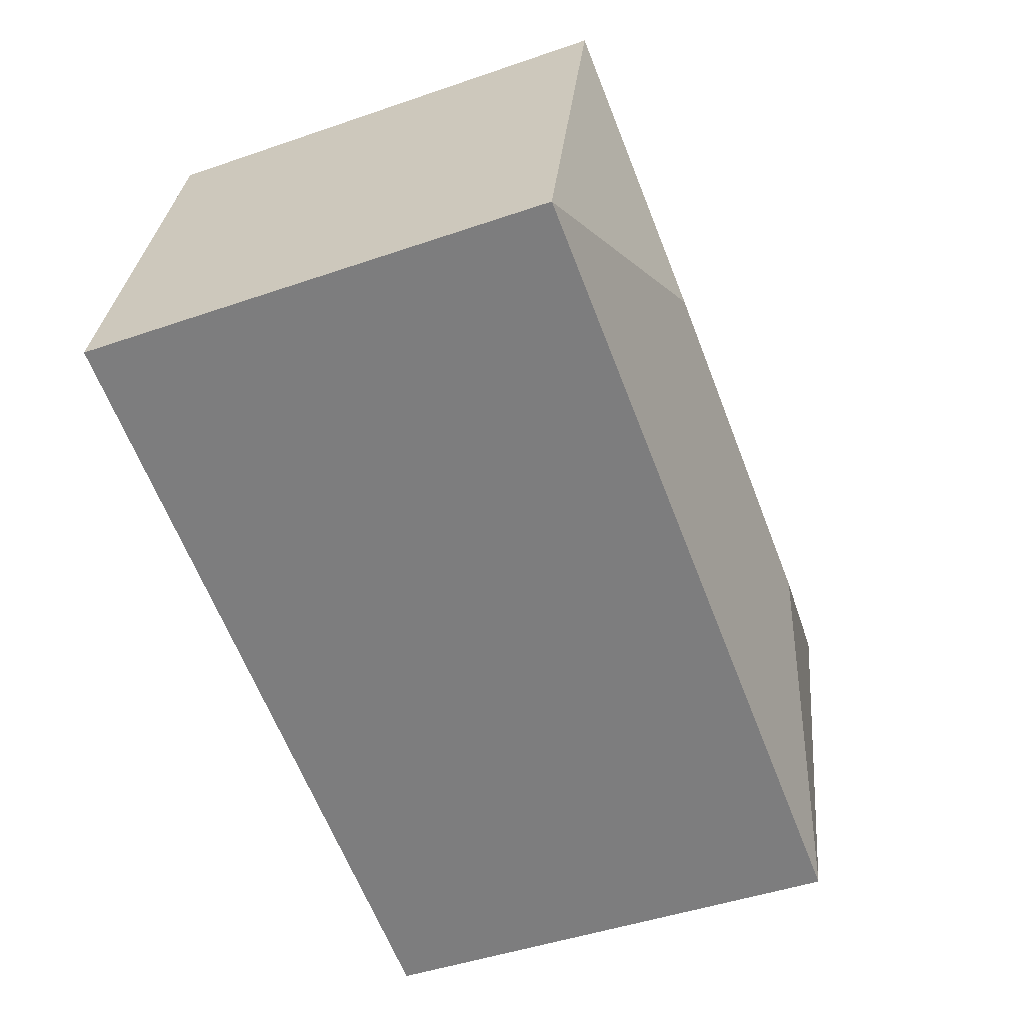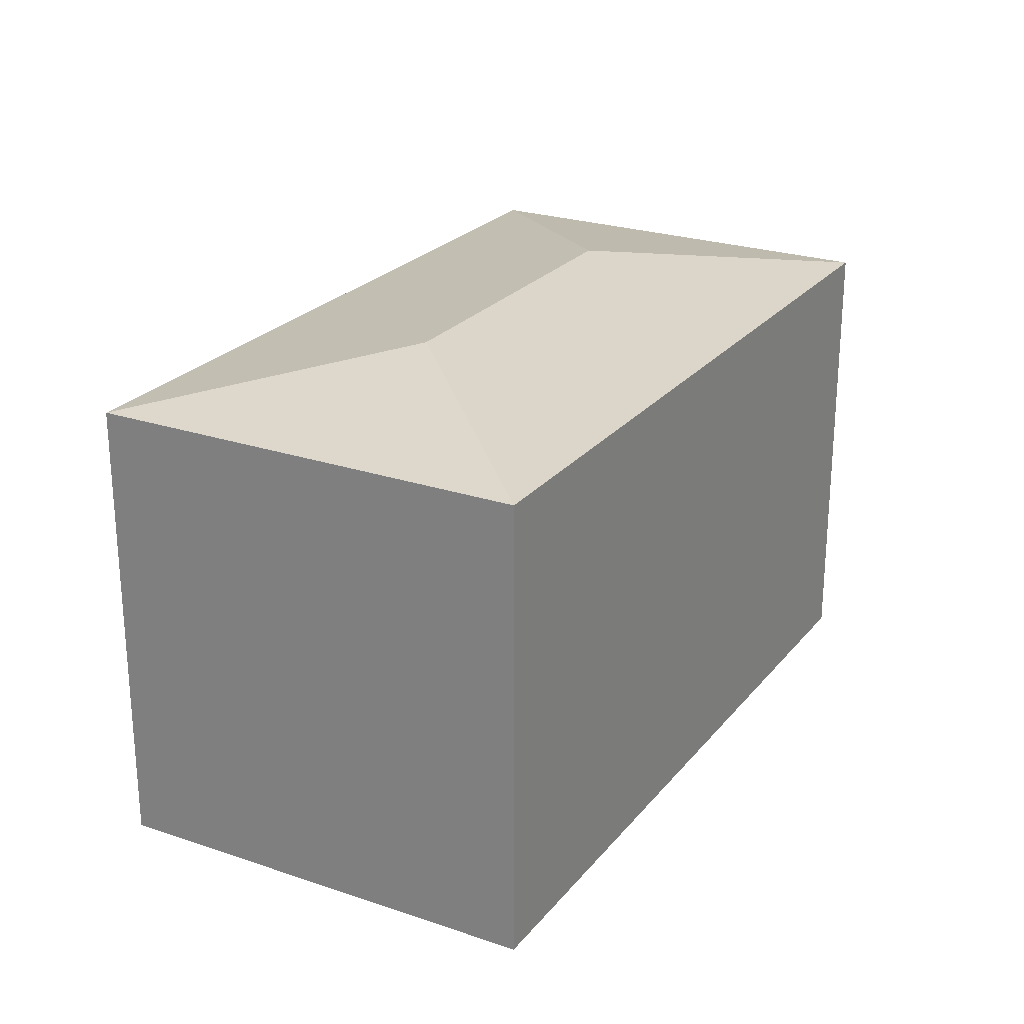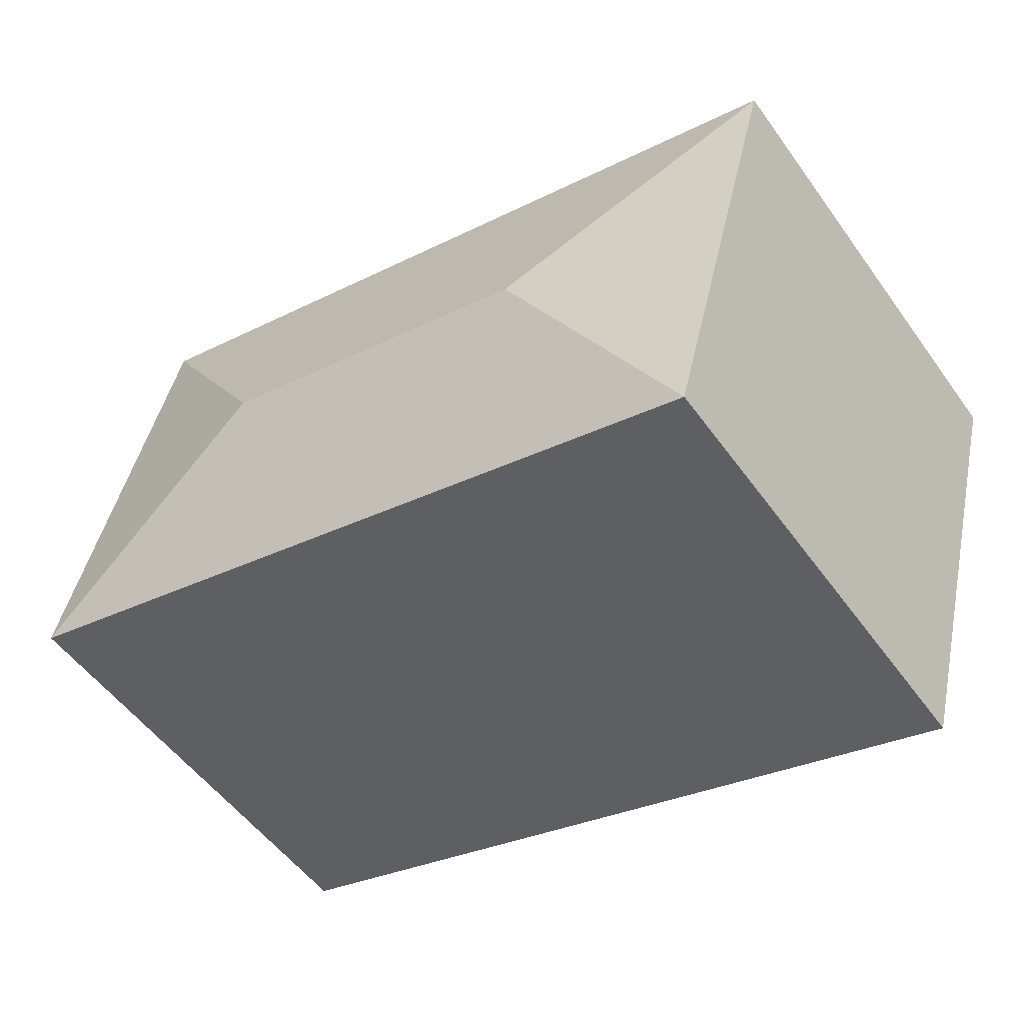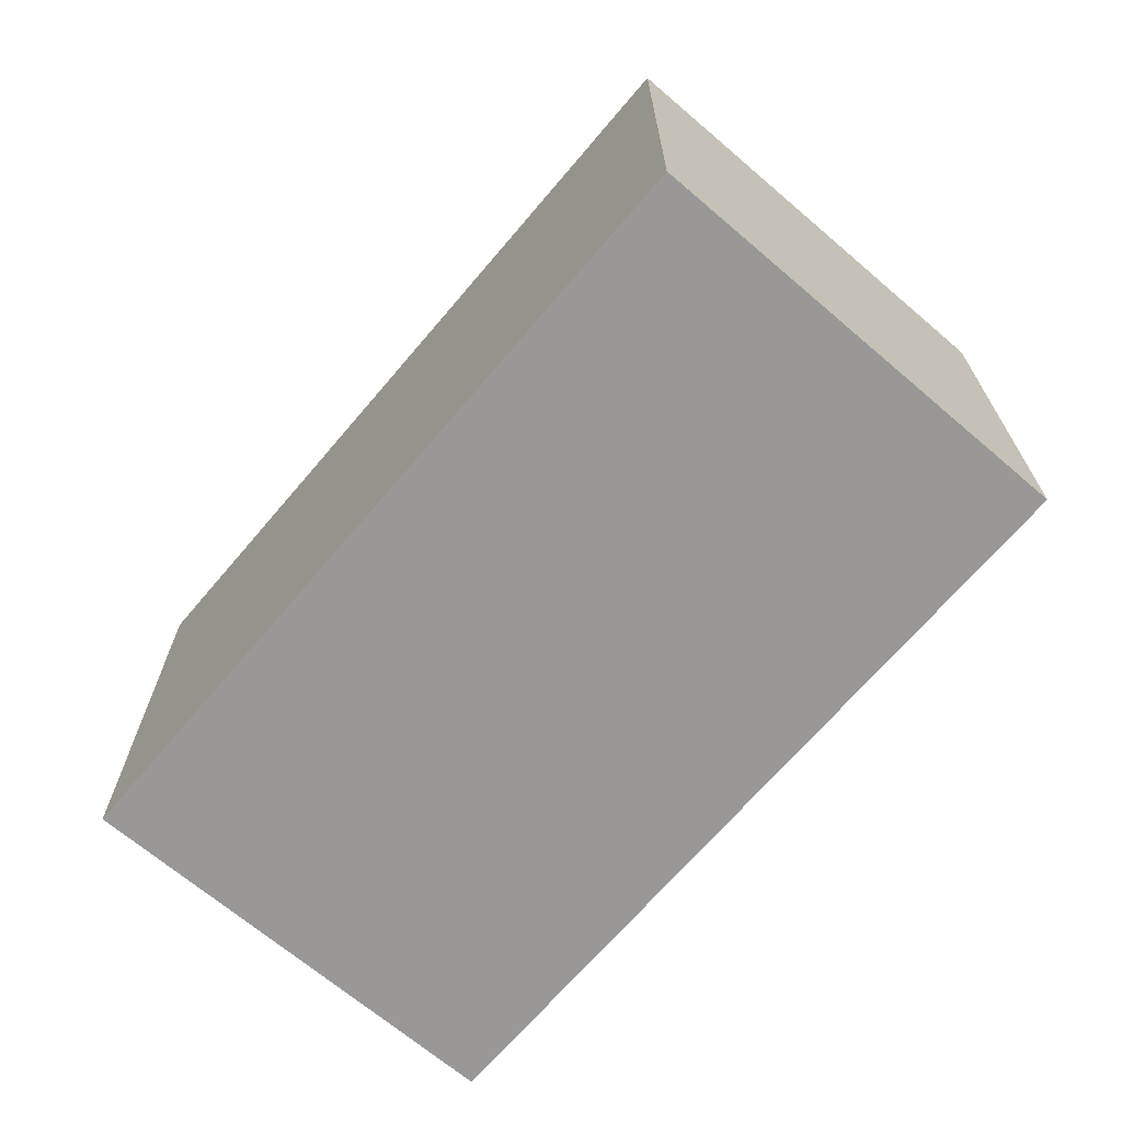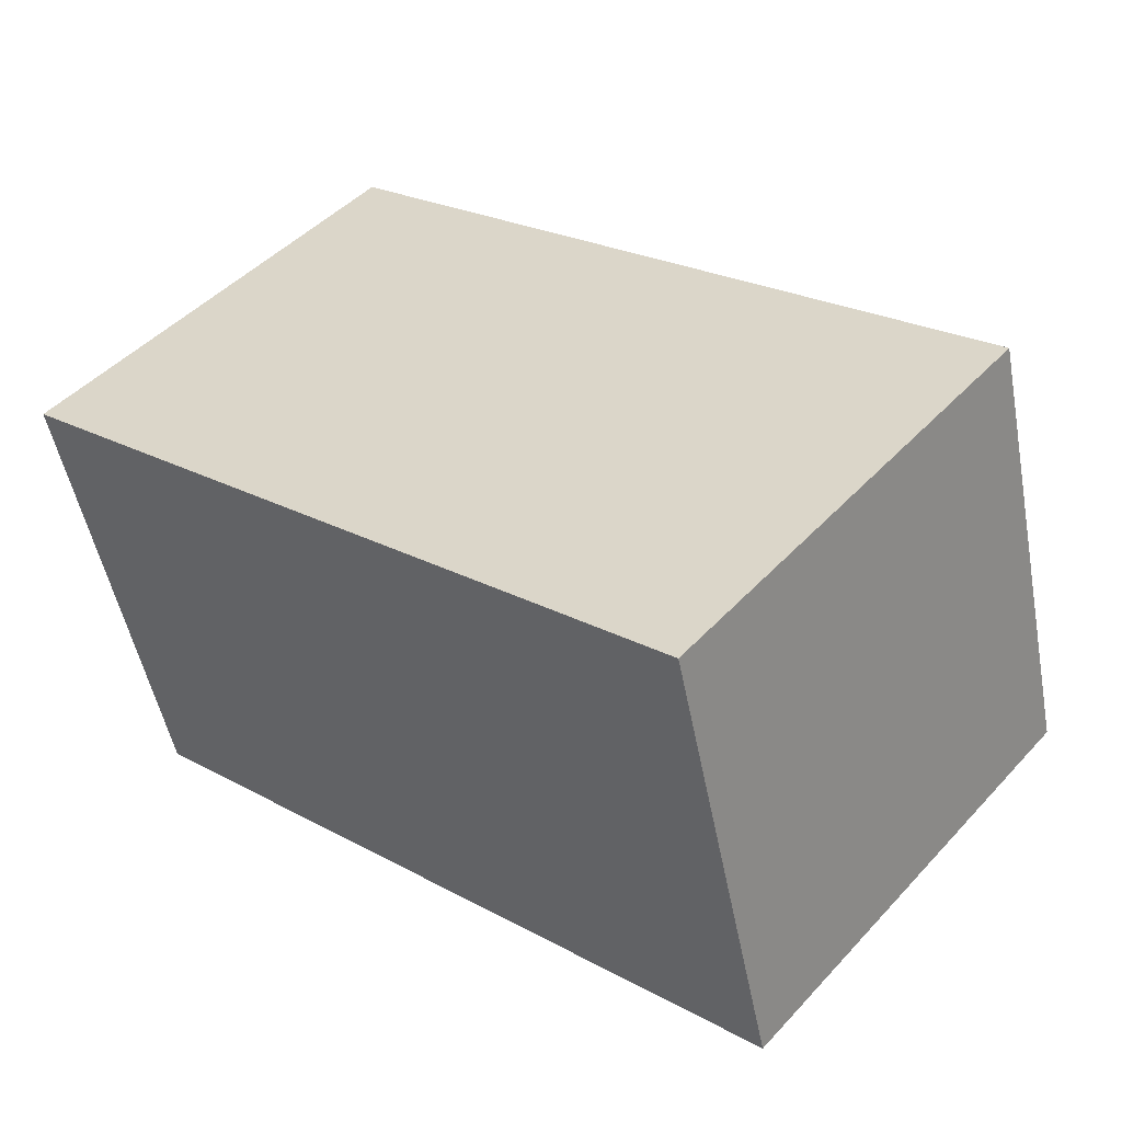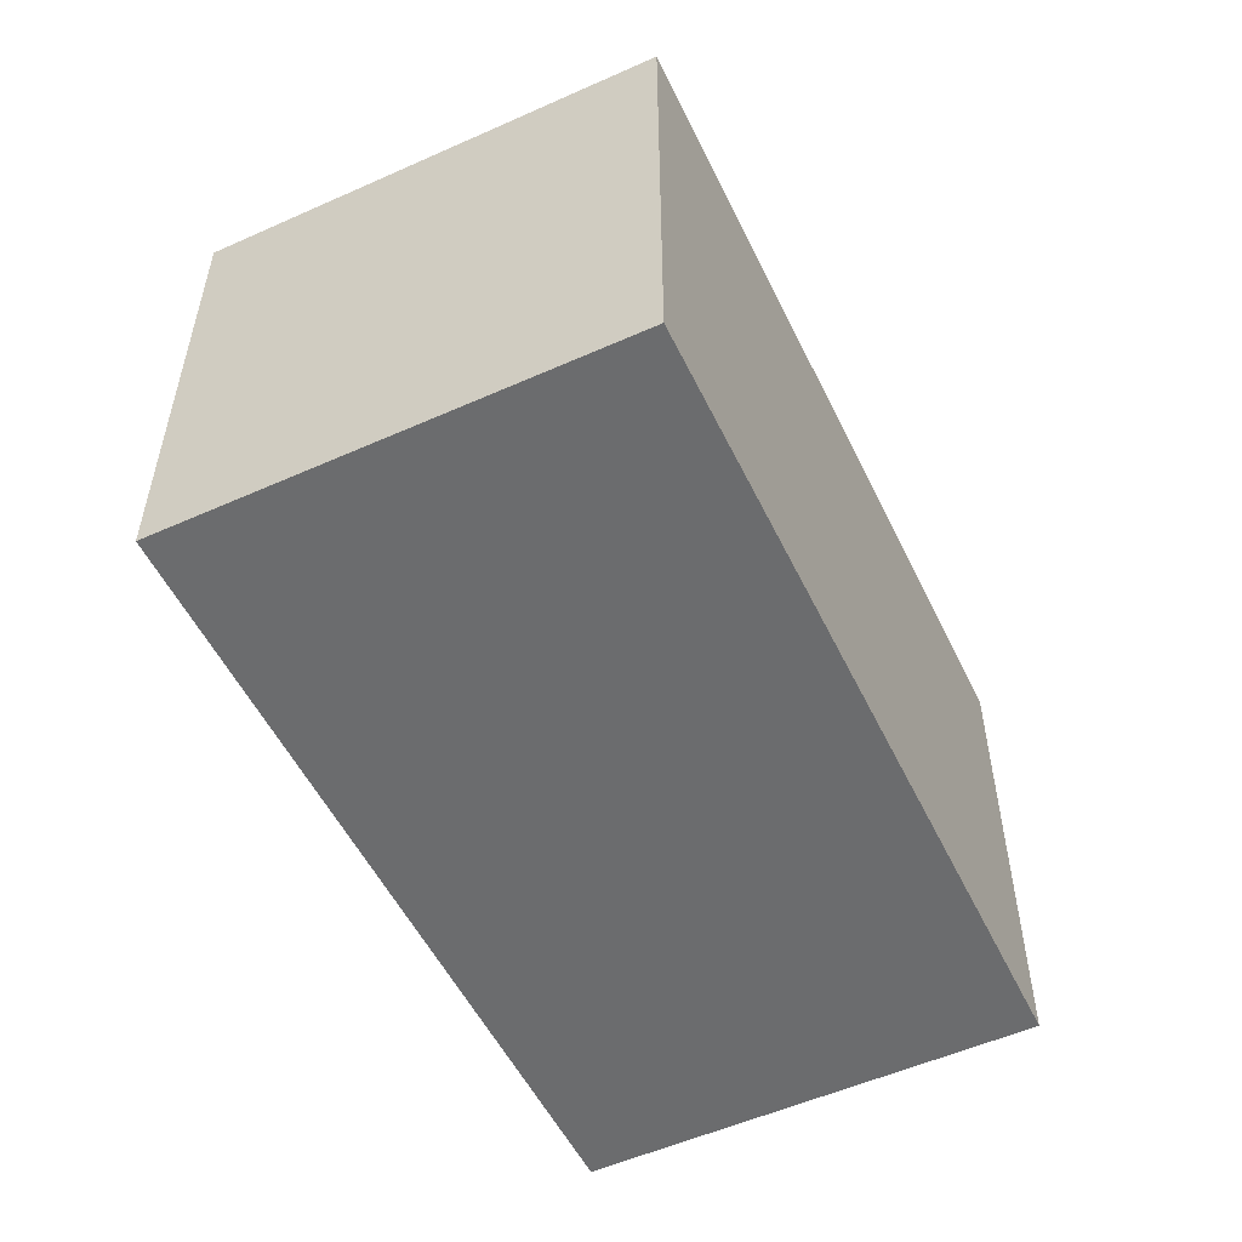
<metadata>
{"format":"obj","ext":"obj","renderer":"f3d","projection":"perspective","resolution":1024,"background":"white","views":[{"elev":-46.1,"azim":111.6,"up":"+Z"},{"elev":24.3,"azim":104.5,"up":"+Y"},{"elev":-53.1,"azim":-145.1,"up":"+Z"},{"elev":-68.7,"azim":34.8,"up":"+Y"},{"elev":46.4,"azim":39.9,"up":"+Z"},{"elev":-53.6,"azim":100.8,"up":"+Y"}]}
</metadata>
<code>
v  0 0 0
v  10.9 1.729e-16 -2.824
v  9.507 -1.548e-16 2.528
v  1.412 3.254e-16 -5.315
v  9.508 5.749 2.528
v  10.9 5.749 -2.824
v  7.54 6.256 -0.8524
v  3.372 6.256 -1.953
v  0.0001227 5.749 -0.0001823
v  1.412 5.749 -5.315
g defaultobject
f 1 2 3
f 2 1 4
f 5 6 7
f 8 5 7
f 5 8 9
f 8 10 9
f 8 6 10
f 6 8 7
f 2 5 3
f 5 2 6
f 3 9 1
f 9 3 5
f 9 4 1
f 4 9 10
f 10 2 4
f 2 10 6

</code>
